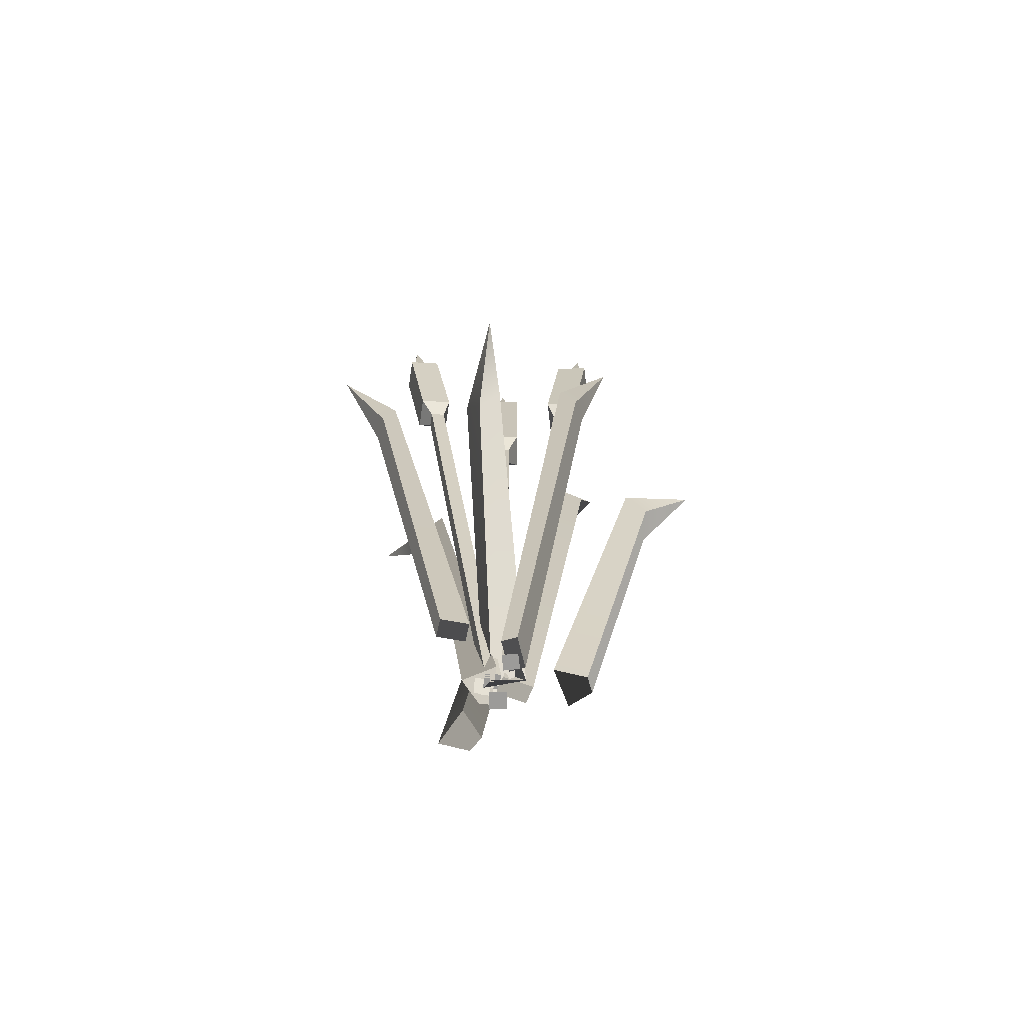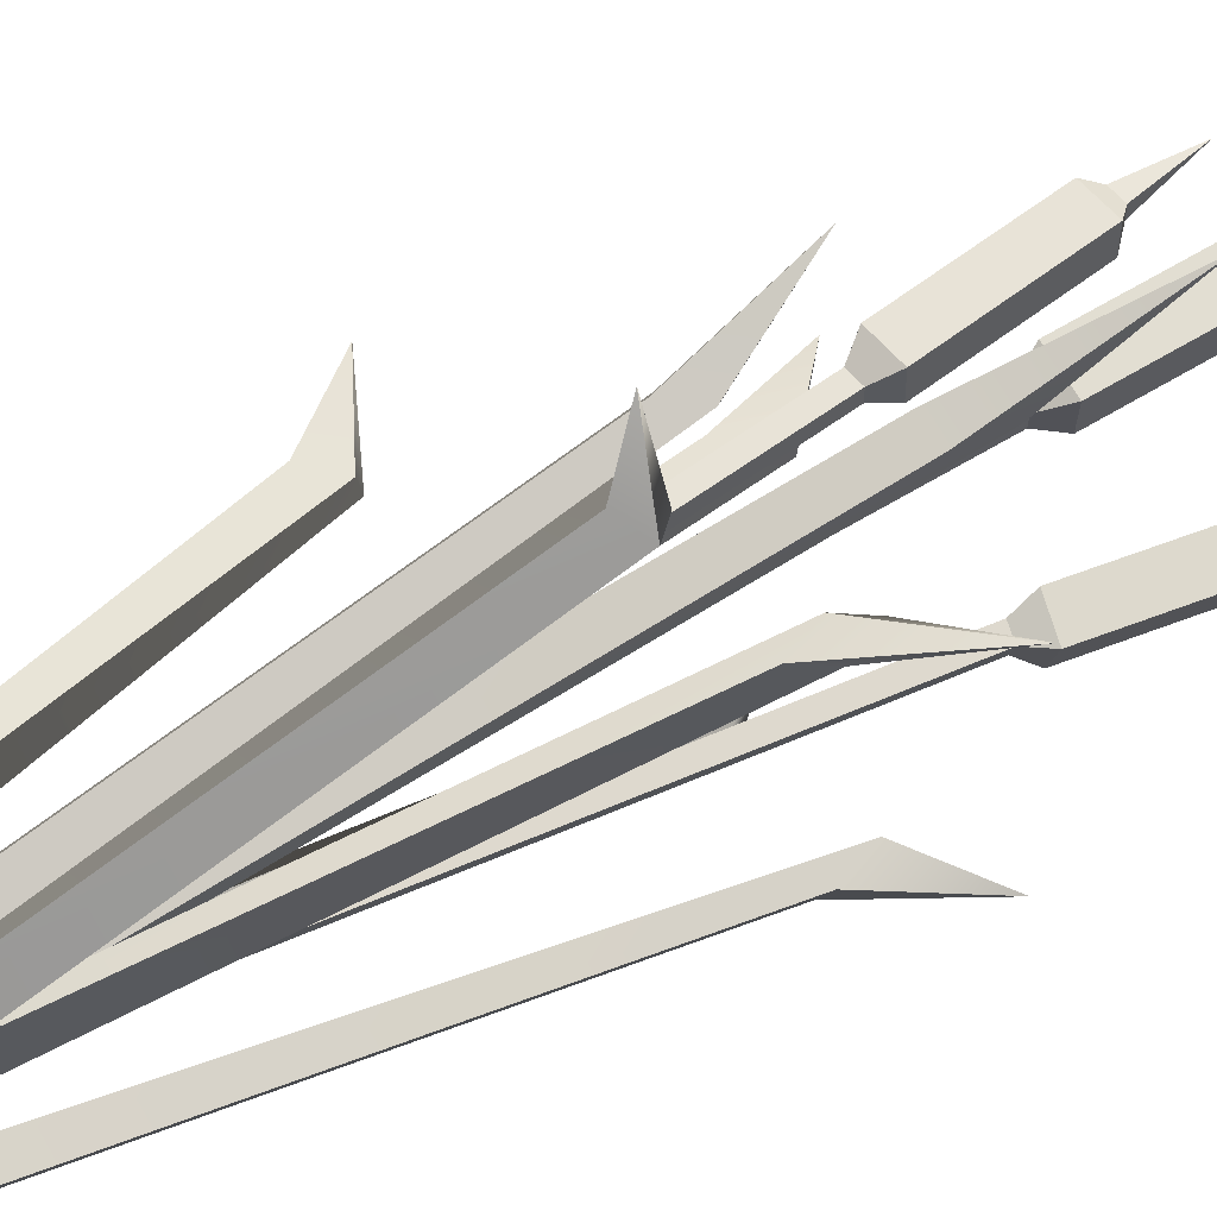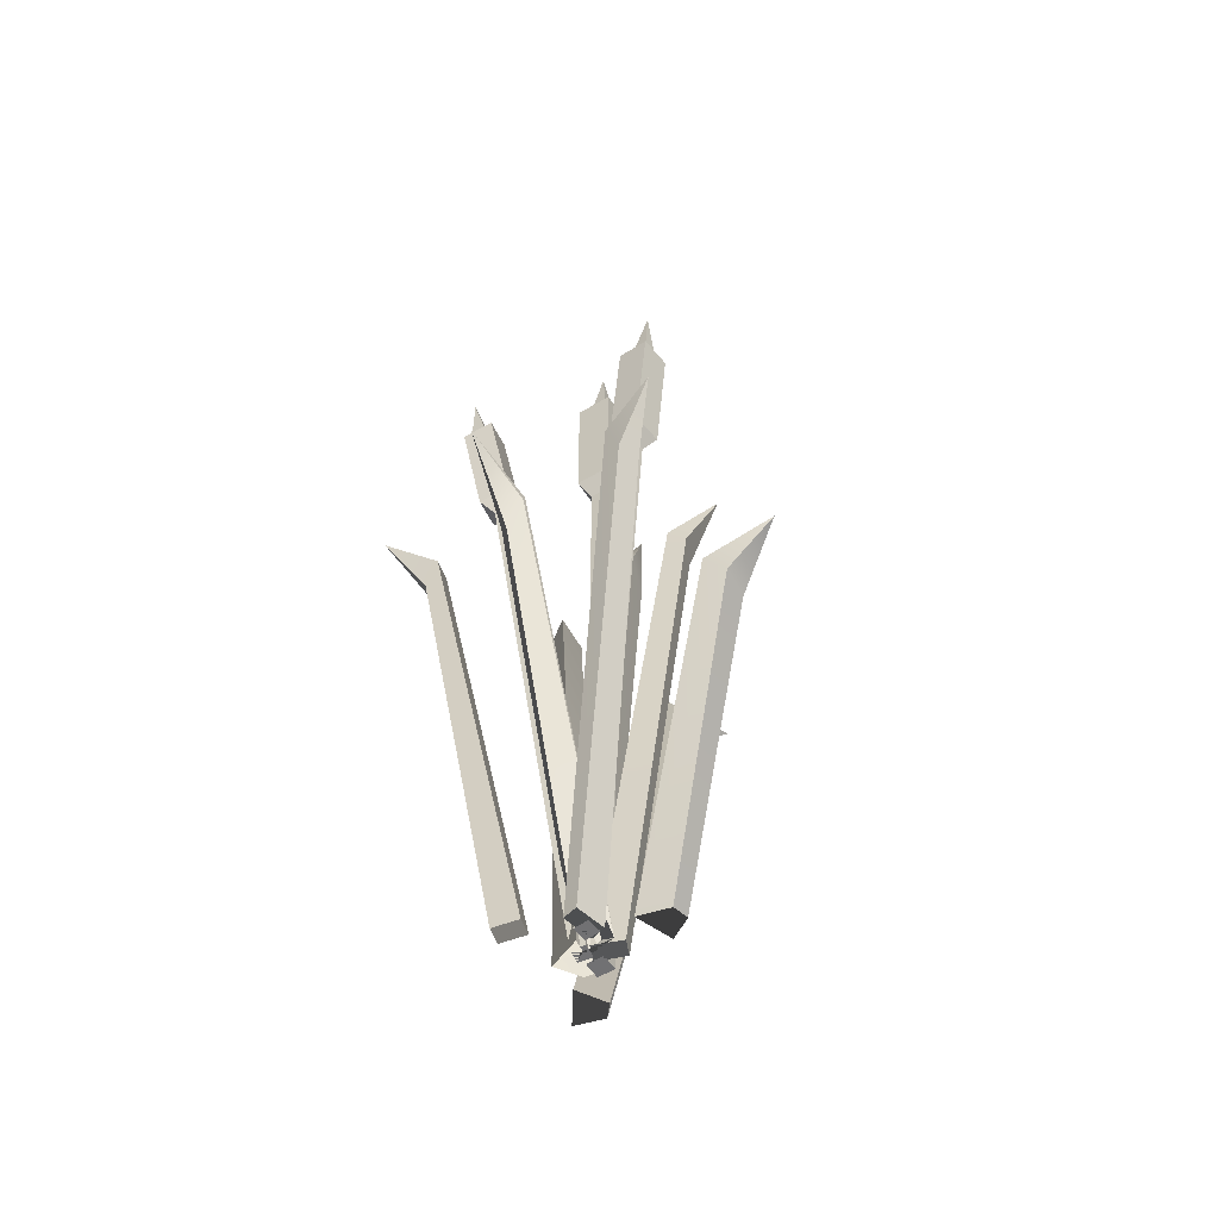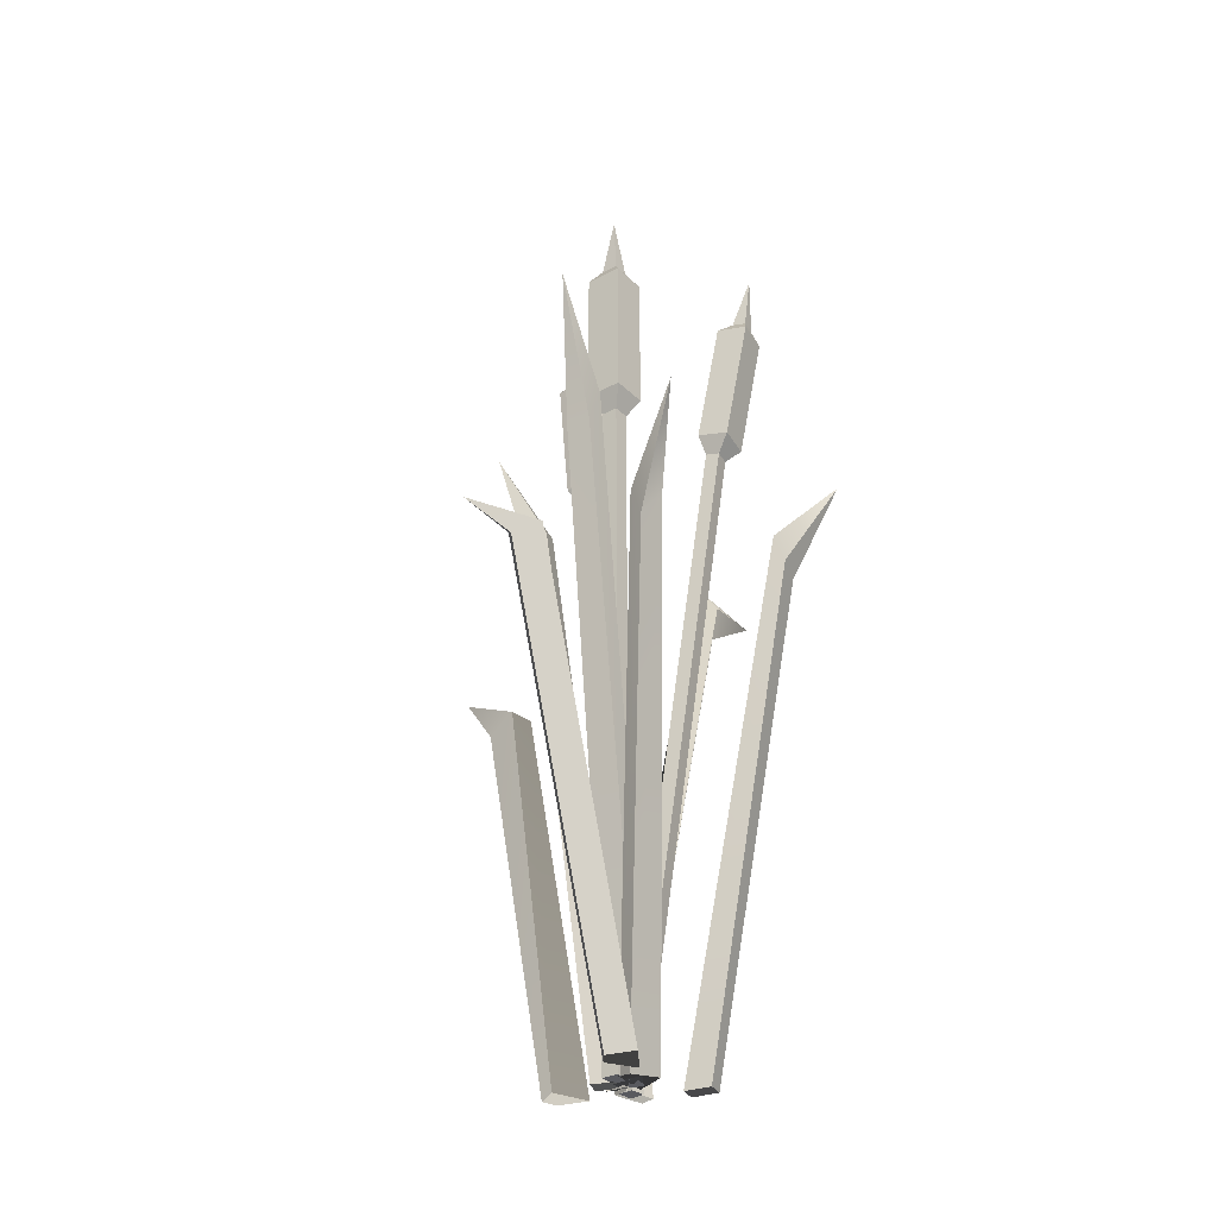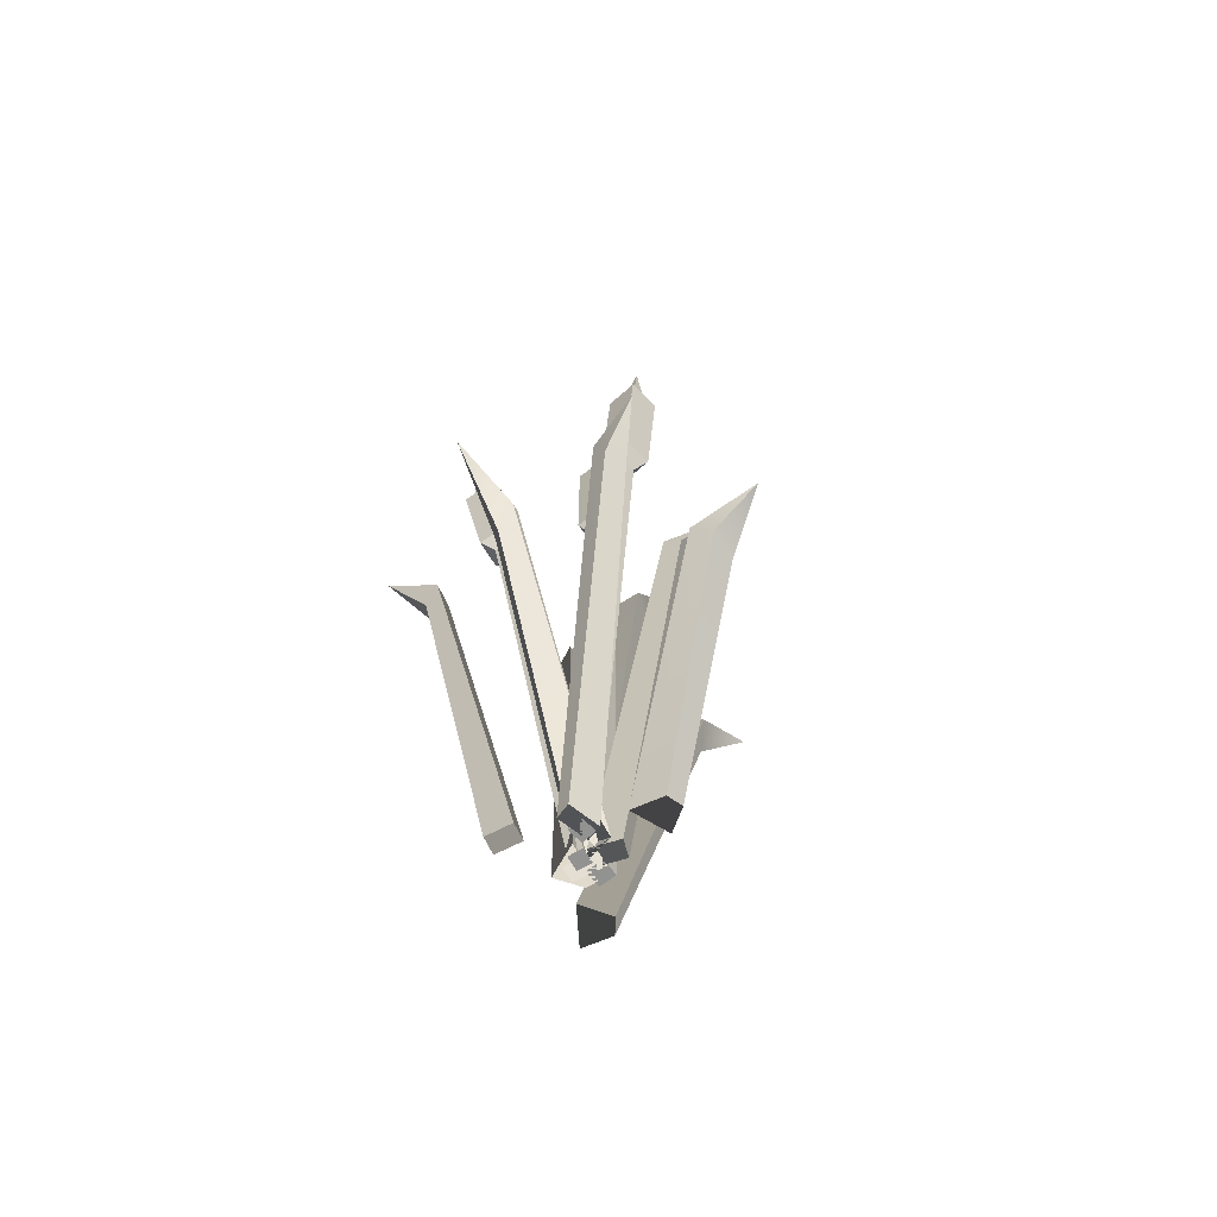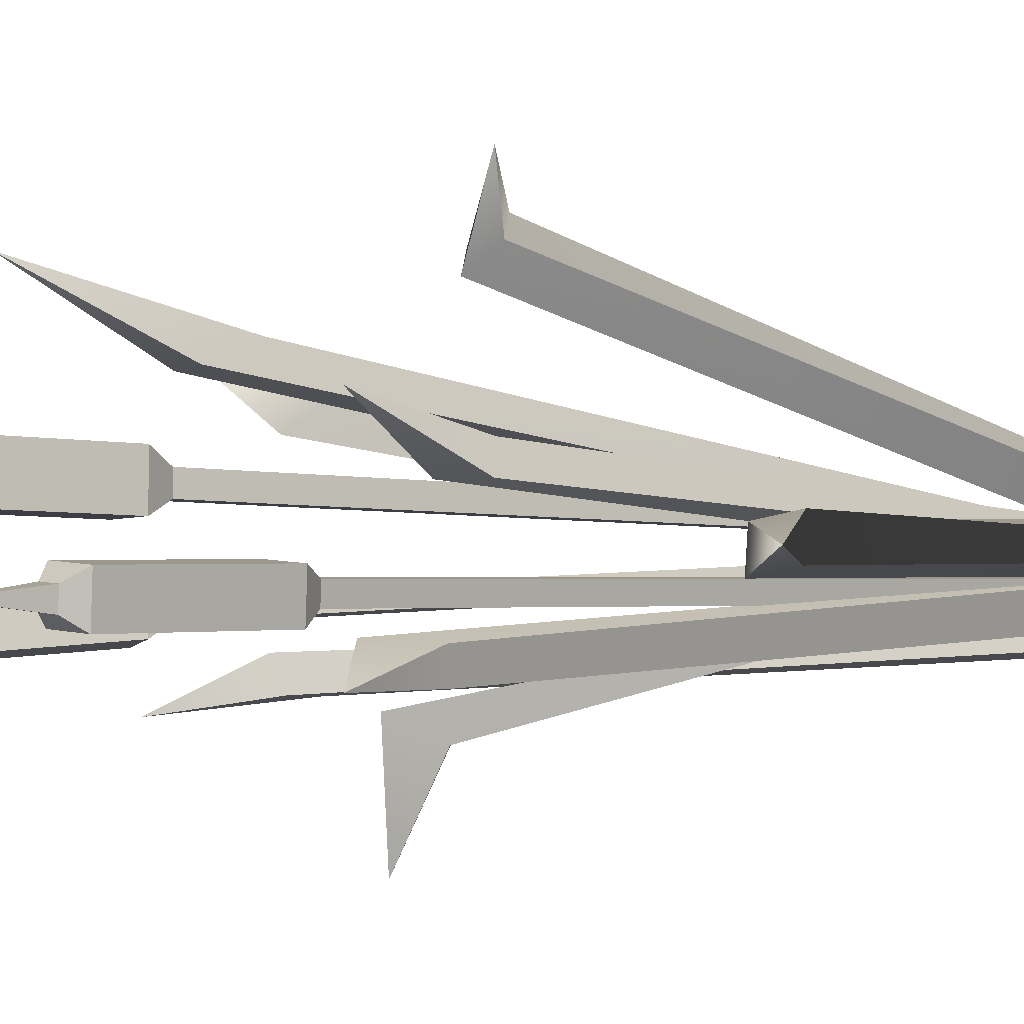
<metadata>
{"format":"obj","ext":"obj","renderer":"f3d","projection":"perspective","resolution":1024,"background":"white","views":[{"elev":-69.8,"azim":180.0,"up":"+Y"},{"elev":68.0,"azim":59.5,"up":"+Z"},{"elev":-55.3,"azim":-147.8,"up":"+Y"},{"elev":-31.9,"azim":36.6,"up":"+Y"},{"elev":-66.3,"azim":-142.2,"up":"+Y"},{"elev":-3.7,"azim":-127.0,"up":"+Z"}]}
</metadata>
<code>
v 7.274 -59.49 2.277
v 10.75 -59.49 -2.996
v 35.19 79.34 24.82
v 4.763 -59.49 2.515
v 3.685 -59.49 -6.046
v 19.97 56.91 14.74
v 22.01 63.51 9.81
v 19.45 70.17 9.946
v 17.4 63.56 14.87
v 9.925 -59.49 -11.61
v 15.79 -59.49 -12.66
v 44.45 75.48 -25.76
v 9.085 -59.49 -15.45
v 14.95 -59.49 -16.5
v 32.49 63.15 -17.36
v 35.16 55.8 -17.38
v 33.53 54.29 -22.97
v 30.86 61.64 -22.95
v 1.119 -59.49 -4.887
v 2.717 -59.49 -11.66
v -24.65 90.65 -23.69
v -2.182 -59.49 -5.796
v -0.5841 -59.49 -12.57
v -14.23 81.6 -16.93
v -12.42 79.97 -22.3
v -16.28 69.55 -22.87
v -18.09 71.17 -17.5
v 8.065 -59.49 -3.593
v 1.134 -59.49 -2.443
v 9.027 117.9 28.58
v 8.363 -59.49 -0.05758
v 1.433 -59.49 1.092
v 10.12 91.93 15.97
v 4.398 91.7 16.36
v 4.446 82.42 20.34
v 10.17 82.65 19.95
v 2.306 -59.49 -3.773
v -3.836 -59.49 -1.501
v -21.28 88.76 12.19
v 3.825 -59.49 -0.1477
v -2.317 -59.49 2.124
v -13.31 69.92 2.364
v -17.88 64.16 2.533
v -15.51 62.08 7.797
v -10.93 67.84 7.628
v 4.673 -59.49 -3.204
v -2.331 -59.49 -2.952
v 6.227 62.54 -46.21
v 6.274 -59.49 -1.337
v -0.1112 -59.49 -3.743
v 8.77 50.34 -27.96
v 3.662 55.02 -29.49
v 6.274 63.8 -25.3
v 12.07 56 -25.32
v 6.793 -59.49 10.05
v 9.211 -59.49 13.04
v -2.144 52.4 46.21
v 10.57 -59.49 3.719
v 15.73 -59.49 11.33
v 0.5931 48.77 34.67
v 4.808 44.8 38.92
v 9.325 48.35 34.38
v 5.11 52.32 30.14
v -14.82 -59.49 -3.645
v -15.8 -59.49 -0.1891
v -43.39 40.6 -5.871
v -7.942 -59.49 -5.335
v -10.99 -59.49 2.841
v -32.38 27.7 -7.509
v -31.95 26.76 -0.3997
v -27.3 32.19 -1.98
v -27.72 33.13 -9.09
v 3.223 -59.49 -0.9472
v 6.442 -59.49 -1.345
v 28.97 136.6 -17.49
v 2.741 -59.49 -4.226
v 5.96 -59.49 -4.624
v 25.29 123 -17.83
v 25.77 123.3 -14.55
v 28.99 122.5 -14.95
v 28.51 122.2 -18.23
v 22.29 120.4 -19.14
v 23.36 121.2 -11.86
v 30.51 119.5 -12.74
v 29.44 118.8 -20.02
v 17.86 90.63 -16.47
v 18.93 91.36 -9.188
v 26.08 89.68 -10.07
v 25.01 88.96 -17.35
v 19.24 86.33 -14.18
v 19.72 86.66 -10.9
v 22.94 85.91 -11.3
v 22.46 85.58 -14.58
v 1.464 -59.49 3.502
v 5.302 -59.49 3.502
v 3.383 154.7 1.583
v 1.464 -59.49 -0.3365
v 5.302 -59.49 -0.3365
v 1.464 139.4 -0.3365
v 1.464 139.4 3.502
v 5.302 139.4 3.502
v 5.302 139.4 -0.3365
v -0.8799 135.9 -2.68
v -0.8799 135.9 5.846
v 7.646 135.9 5.846
v 7.646 135.9 -2.68
v -0.8799 102.3 -2.68
v -0.8799 102.3 5.846
v 7.646 102.3 5.846
v 7.646 102.3 -2.68
v 1.464 97.46 -0.3365
v 1.464 97.46 3.502
v 5.302 97.46 3.502
v 5.302 97.46 -0.3365
v -1.111 -59.49 -5.531
v 2.279 -59.49 -5.179
v -19.31 139.7 -14.01
v -0.7303 -59.49 -8.967
v 2.659 -59.49 -8.616
v -19.31 125.1 -15.38
v -19.69 125.2 -11.95
v -16.3 125.8 -11.59
v -15.92 125.7 -15.03
v -20.53 121.7 -17.48
v -21.38 122 -9.85
v -13.85 123.3 -9.068
v -13 123 -16.7
v -16.89 90.74 -16.22
v -17.73 91.04 -8.592
v -10.21 92.37 -7.81
v -9.36 92.06 -15.44
v -14.33 86.92 -13.66
v -14.71 87.06 -10.22
v -11.32 87.66 -9.873
v -10.94 87.52 -13.31
f 6 7 3
f 3 8 9
f 4 5 2 1
f 7 8 3
f 9 6 3
f 1 2 7 6
f 2 5 8 7
f 9 8 5 4
f 4 1 6 9
f 15 16 12
f 12 17 18
f 13 14 11 10
f 16 17 12
f 18 15 12
f 10 11 16 15
f 11 14 17 16
f 18 17 14 13
f 13 10 15 18
f 24 25 21
f 21 26 27
f 22 23 20 19
f 25 26 21
f 27 24 21
f 19 20 25 24
f 20 23 26 25
f 27 26 23 22
f 22 19 24 27
f 33 34 30
f 30 35 36
f 31 32 29 28
f 34 35 30
f 36 33 30
f 28 29 34 33
f 29 32 35 34
f 36 35 32 31
f 31 28 33 36
f 42 43 39
f 39 44 45
f 40 41 38 37
f 43 44 39
f 45 42 39
f 37 38 43 42
f 38 41 44 43
f 45 44 41 40
f 40 37 42 45
f 51 52 48
f 48 53 54
f 49 50 47 46
f 52 53 48
f 54 51 48
f 46 47 52 51
f 47 50 53 52
f 54 53 50 49
f 49 46 51 54
f 60 61 57
f 57 62 63
f 58 59 56 55
f 61 62 57
f 63 60 57
f 55 56 61 60
f 56 59 62 61
f 63 62 59 58
f 58 55 60 63
f 69 70 66
f 66 71 72
f 67 68 65 64
f 70 71 66
f 72 69 66
f 64 65 70 69
f 65 68 71 70
f 72 71 68 67
f 67 64 69 72
f 79 80 75
f 75 81 78
f 76 77 74 73
f 80 81 75
f 78 79 75
f 82 83 79 78
f 83 84 80 79
f 84 85 81 80
f 78 81 85 82
f 86 87 83 82
f 87 88 84 83
f 88 89 85 84
f 82 85 89 86
f 90 91 87 86
f 91 92 88 87
f 92 93 89 88
f 86 89 93 90
f 76 73 91 90
f 73 74 92 91
f 74 77 93 92
f 90 93 77 76
f 100 101 96
f 96 102 99
f 97 98 95 94
f 101 102 96
f 99 100 96
f 103 104 100 99
f 104 105 101 100
f 105 106 102 101
f 99 102 106 103
f 107 108 104 103
f 108 109 105 104
f 109 110 106 105
f 103 106 110 107
f 111 112 108 107
f 112 113 109 108
f 113 114 110 109
f 107 110 114 111
f 97 94 112 111
f 94 95 113 112
f 95 98 114 113
f 111 114 98 97
f 121 122 117
f 117 123 120
f 118 119 116 115
f 122 123 117
f 120 121 117
f 124 125 121 120
f 125 126 122 121
f 126 127 123 122
f 120 123 127 124
f 128 129 125 124
f 129 130 126 125
f 130 131 127 126
f 124 127 131 128
f 132 133 129 128
f 133 134 130 129
f 134 135 131 130
f 128 131 135 132
f 118 115 133 132
f 115 116 134 133
f 116 119 135 134
f 132 135 119 118

</code>
